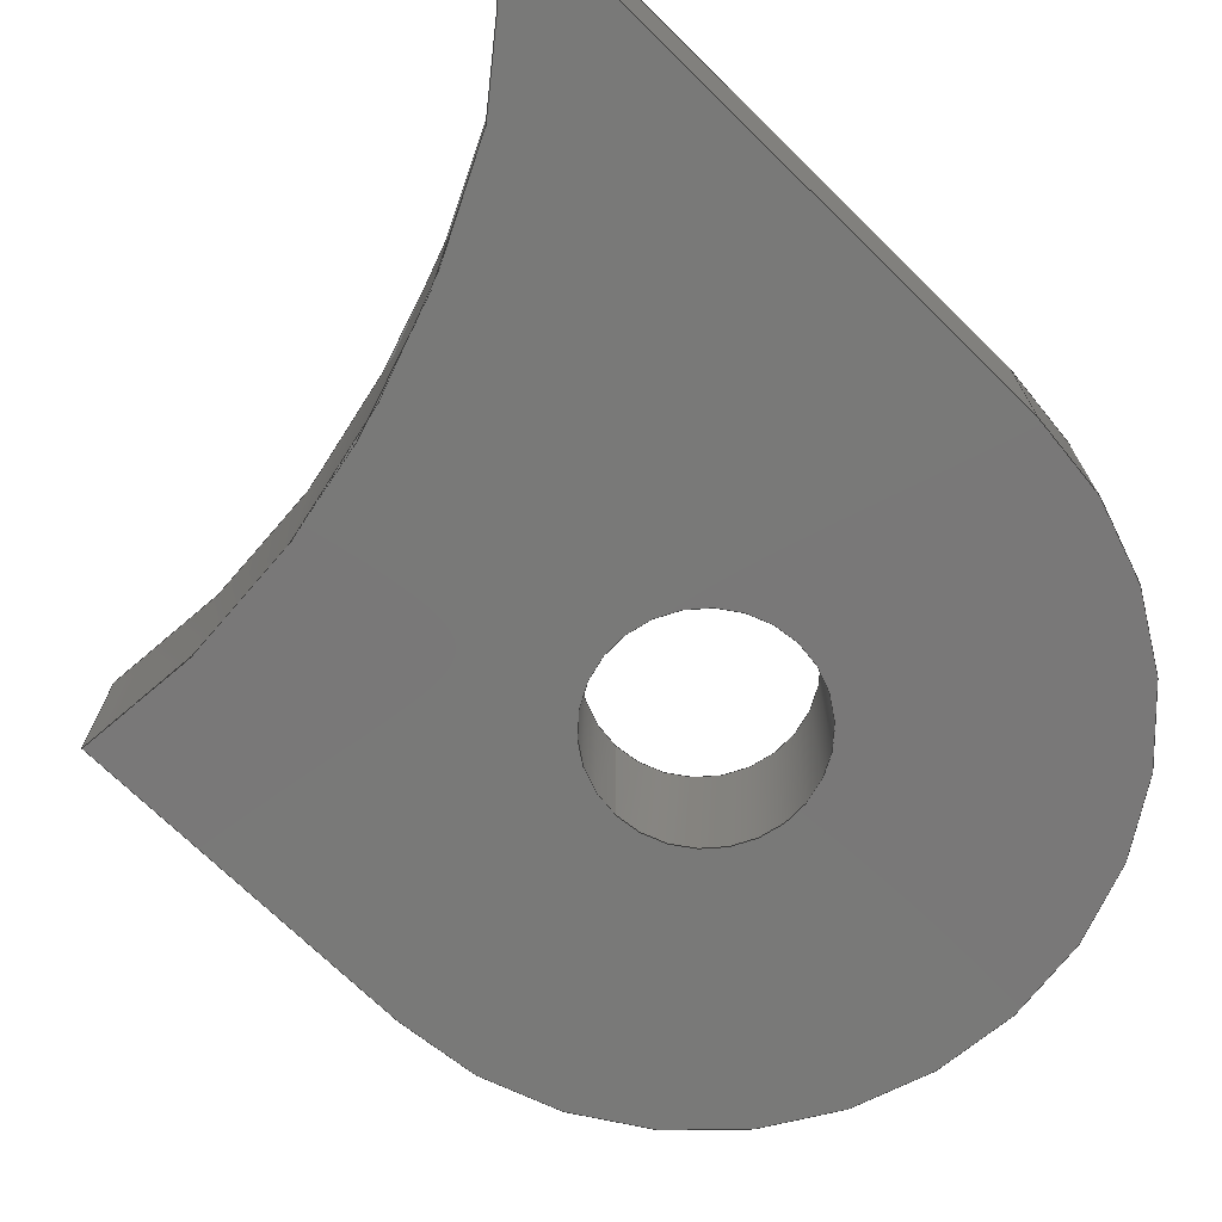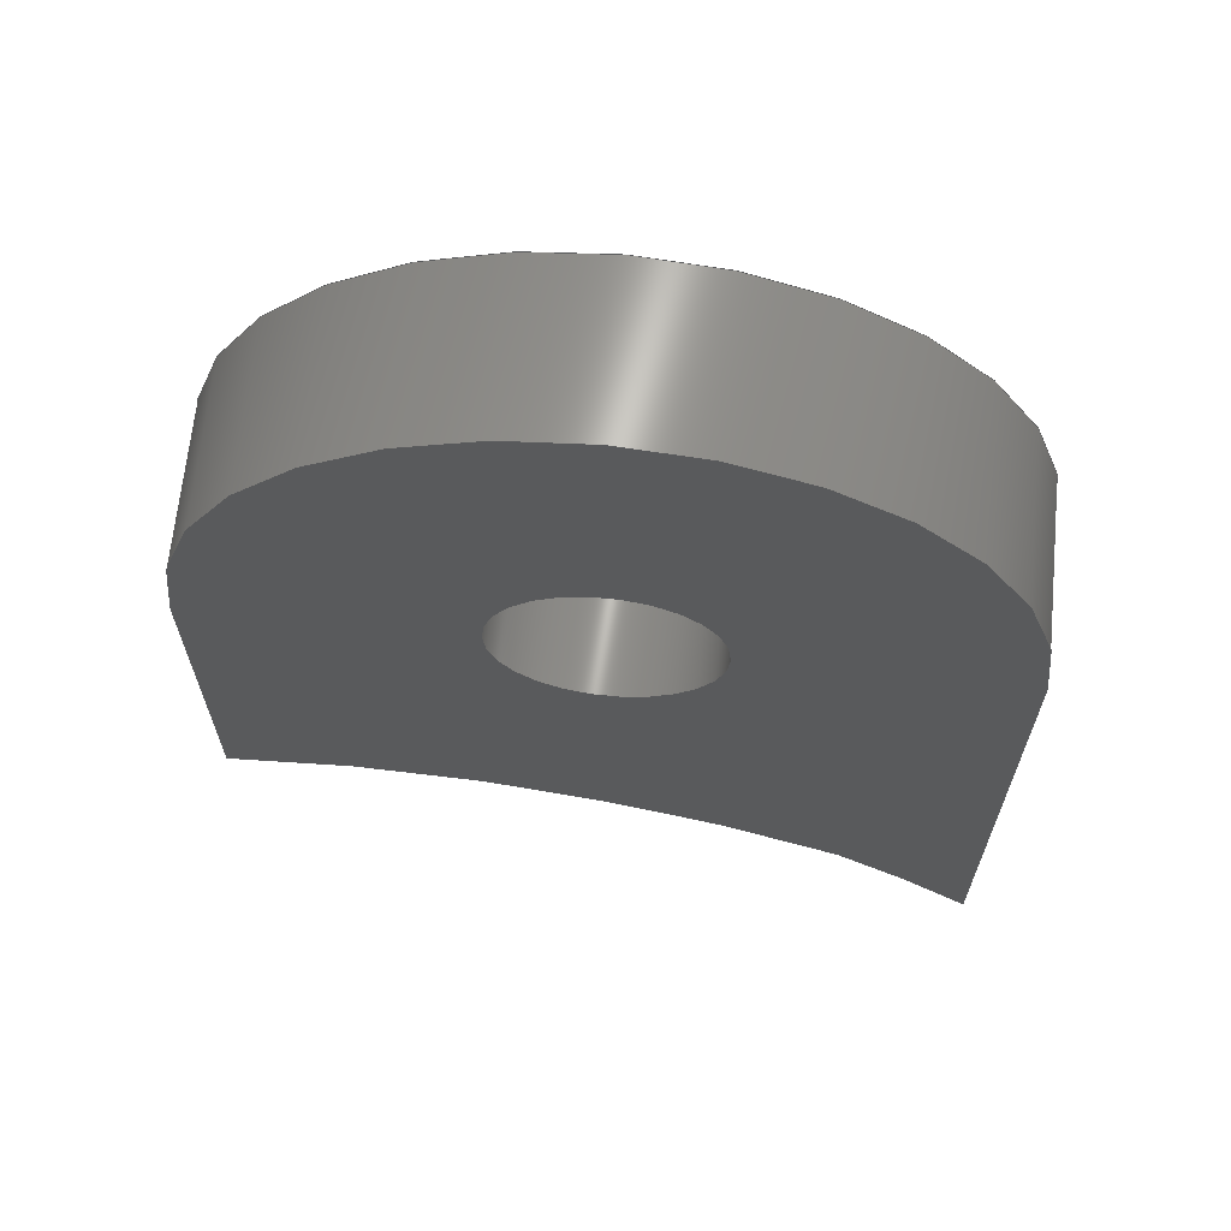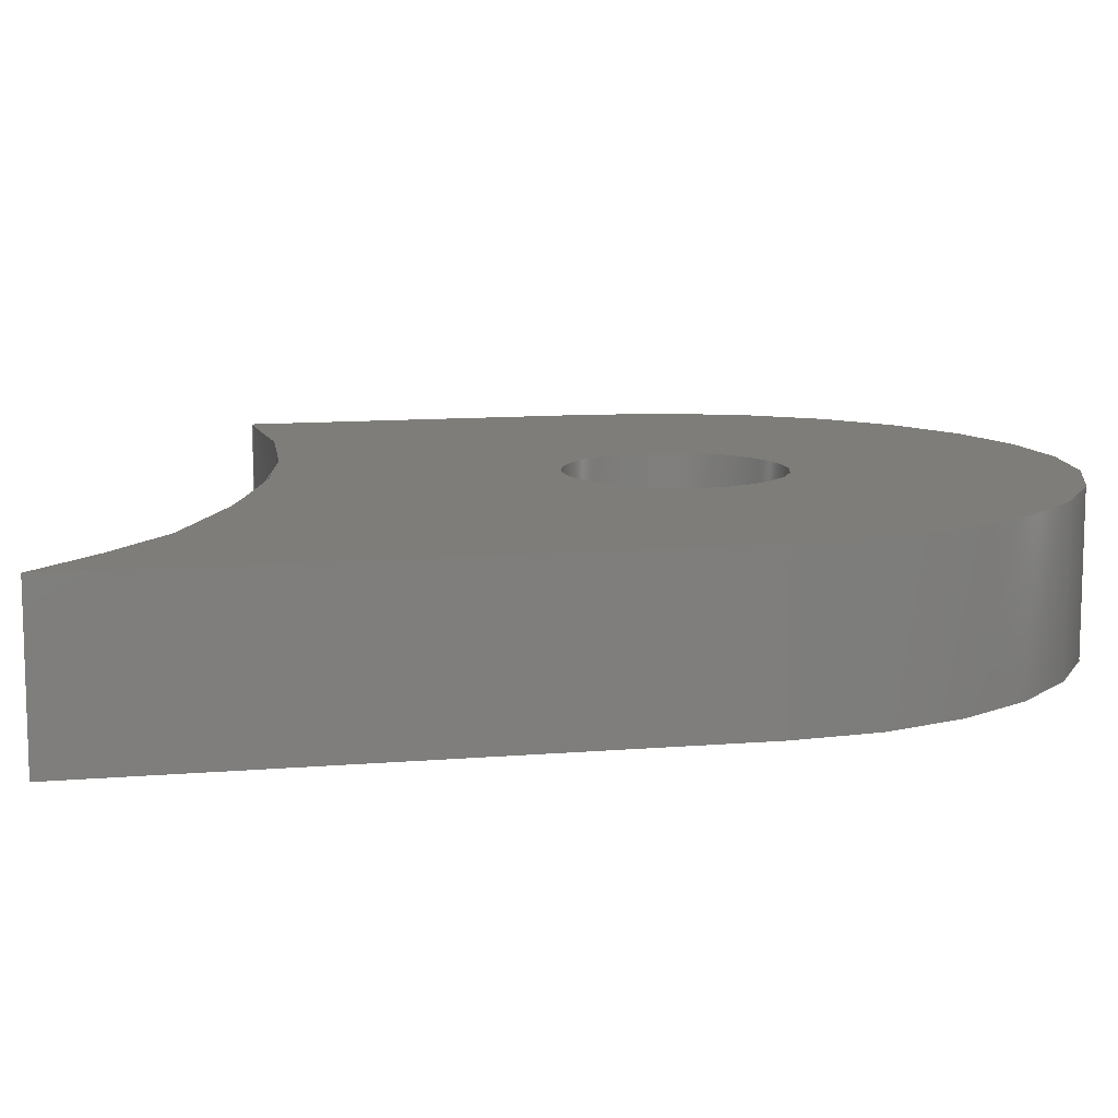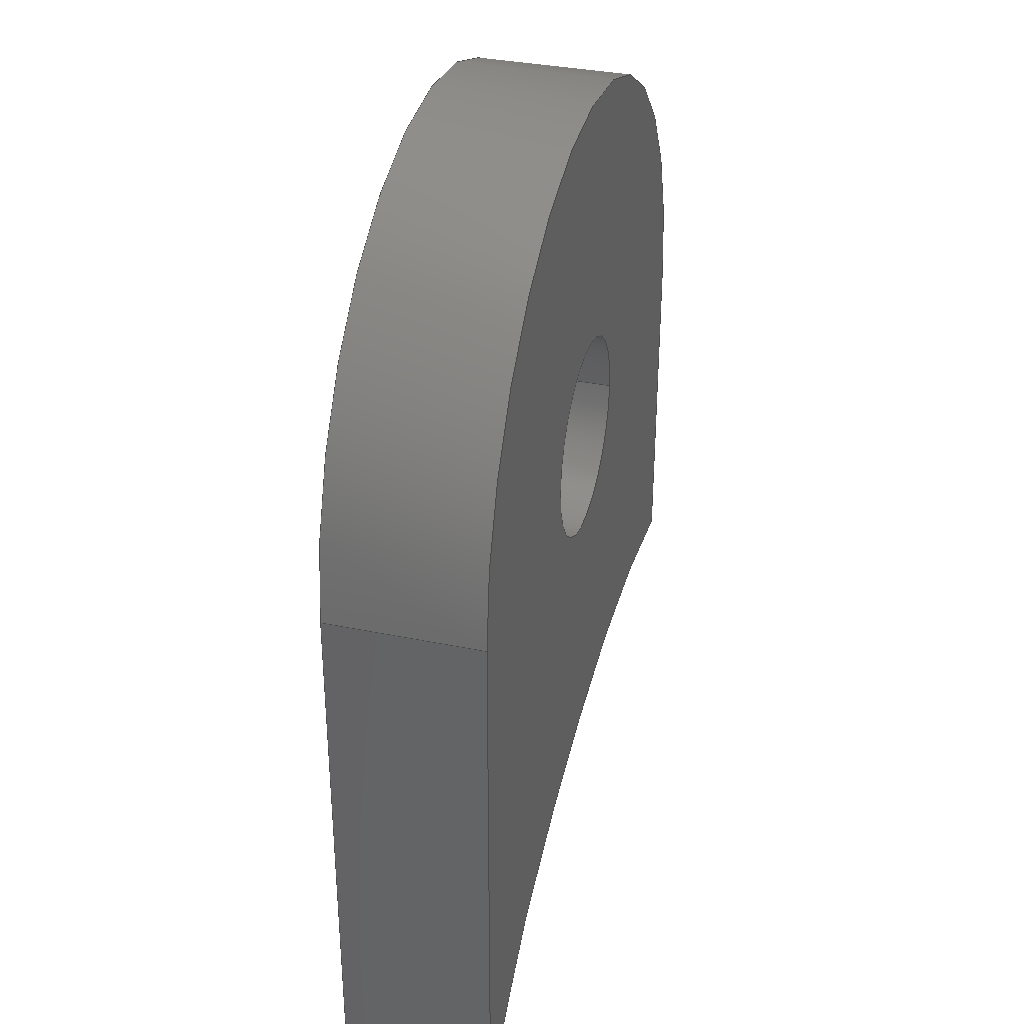
<metadata>
{"format":"iges","ext":"igs","renderer":"f3d","projection":"perspective","resolution":1024,"background":"white","views":[{"elev":-71.5,"azim":45.6,"up":"+Z"},{"elev":66.2,"azim":5.7,"up":"+Y"},{"elev":11.1,"azim":78.4,"up":"+Z"},{"elev":34.7,"azim":105.5,"up":"+Y"}]}
</metadata>
<code>
START RECORD GO HERE.
1H,,1H;,20HCNEXT - IGES PRODUCT,36H20M_EN_09031 (Frame Bracket Top).igs,
44HIBM CATIA IGES - CATIA Version 5 Release 19 ,27HCATIA Version 5 Relea
se 19 ,32,75,6,75,15,28HEN_09031 (Frame Bracket Top),1,2,2HMM,1000,
1,15H2.02e+07,0.001,1e+04,15HMathieu Jacquet,5HMBPRO,11,0,15H
2.02e+07,;
     406       1       0       0       0       0       0       000010201
     406       0       0       1      15                               0
     108       2       0       0       0       0       0       001010001
     108       0       0       1       0                               0
     110       3       0       0       0       0       0       001010001
     110       0       0       1       0                               0
     124       4       0       0       0       0       0       001020201
     124       0       0       2       0                               0
     100       6       0       0       0       0       7       001010001
     100       0       0       1       0                               0
     110       7       0       0       0       0       0       001010001
     110       0       0       1       0                               0
     126       8       0       0       0       0       0       001010001
     126       0       0       8       0                               0
     126      16       0       0       0       0       0       001010001
     126       0       0       6       0                               0
     102      22       0       0       0       0       0       001010001
     102       0       0       1       0                               0
     142      23       0       0       0       0       0       001010001
     142       0       0       1       0                               0
     124      24       0       0       0       0       0       001020201
     124       0       0       2       0                               0
     100      26       0       0       0       0      21       001010001
     100       0       0       1       0                               0
     124      27       0       0       0       0       0       001020201
     124       0       0       2       0                               0
     100      29       0       0       0       0      25       001010001
     100       0       0       1       0                               0
     102      30       0       0       0       0       0       001010001
     102       0       0       1       0                               0
     142      31       0       0       0       0       0       001010001
     142       0       0       1       0                               0
     144      32       0       0   10000       0       0       000000000
     144       0       0       1       0                               0
     126      33       0       0       0       0       0       001010001
     126       0       0       8       0                               0
     122      41       0       0       0       0       0       001010001
     122       0       0       1       0                               0
     126      42       0       0       0       0       0       001010001
     126       0       0       8       0                               0
     110      50       0       0       0       0       0       001010001
     110       0       0       2       0                               0
     126      52       0       0       0       0       0       001010001
     126       0       0       8       0                               0
     110      60       0       0       0       0       0       001010001
     110       0       0       1       0                               0
     102      61       0       0       0       0       0       001010001
     102       0       0       1       0                               0
     142      62       0       0       0       0       0       001010001
     142       0       0       1       0                               0
     144      63       0       0   10000       0       0       000000000
     144       0       0       1       0                               0
     110      64       0       0       0       0       0       001010001
     110       0       0       1       0                               0
     110      65       0       0       0       0       0       001010001
     110       0       0       1       0                               0
     120      66       0       0       0       0       0       001010001
     120       0       0       1       0                               0
     124      67       0       0       0       0       0       001020201
     124       0       0       2       0                               0
     100      69       0       0       0       0      59       001010001
     100       0       0       1       0                               0
     110      70       0       0       0       0       0       001010001
     110       0       0       1       0                               0
     124      71       0       0       0       0       0       001020201
     124       0       0       2       0                               0
     100      73       0       0       0       0      65       001010001
     100       0       0       1       0                               0
     110      74       0       0       0       0       0       001010001
     110       0       0       1       0                               0
     102      75       0       0       0       0       0       001010001
     102       0       0       1       0                               0
     142      76       0       0       0       0       0       001010001
     142       0       0       1       0                               0
     144      77       0       0   10000       0       0       000000000
     144       0       0       1       0                               0
     108      78       0       0       0       0       0       001010001
     108       0       0       1       0                               0
     110      79       0       0       0       0       0       001010001
     110       0       0       1       0                               0
     110      80       0       0       0       0       0       001010001
     110       0       0       1       0                               0
     110      81       0       0       0       0       0       001010001
     110       0       0       1       0                               0
     110      82       0       0       0       0       0       001010001
     110       0       0       1       0                               0
     102      83       0       0       0       0       0       001010001
     102       0       0       1       0                               0
     142      84       0       0       0       0       0       001010001
     142       0       0       1       0                               0
     144      85       0       0   10000       0       0       000000000
     144       0       0       1       0                               0
     110      86       0       0       0       0       0       001010001
     110       0       0       1       0                               0
     110      87       0       0       0       0       0       001010001
     110       0       0       1       0                               0
     120      88       0       0       0       0       0       001010001
     120       0       0       1       0                               0
     110      89       0       0       0       0       0       001010001
     110       0       0       1       0                               0
     124      90       0       0       0       0       0       001020201
     124       0       0       2       0                               0
     100      92       0       0       0       0     101       001010001
     100       0       0       1       0                               0
     110      93       0       0       0       0       0       001010001
     110       0       0       1       0                               0
     124      94       0       0       0       0       0       001020201
     124       0       0       2       0                               0
     100      96       0       0       0       0     107       001010001
     100       0       0       1       0                               0
     102      97       0       0       0       0       0       001010001
     102       0       0       1       0                               0
     142      98       0       0       0       0       0       001010001
     142       0       0       1       0                               0
     144      99       0       0   10000       0       0       000000000
     144       0       0       1       0                               0
     110     100       0       0       0       0       0       001010001
     110       0       0       1       0                               0
     110     101       0       0       0       0       0       001010001
     110       0       0       1       0                               0
     120     102       0       0       0       0       0       001010001
     120       0       0       1       0                               0
     110     103       0       0       0       0       0       001010001
     110       0       0       1       0                               0
     124     104       0       0       0       0       0       001020201
     124       0       0       2       0                               0
     100     106       0       0       0       0     125       001010001
     100       0       0       1       0                               0
     110     107       0       0       0       0       0       001010001
     110       0       0       1       0                               0
     124     108       0       0       0       0       0       001020201
     124       0       0       2       0                               0
     100     110       0       0       0       0     131       001010001
     100       0       0       1       0                               0
     102     111       0       0       0       0       0       001010001
     102       0       0       1       0                               0
     142     112       0       0       0       0       0       001010001
     142       0       0       1       0                               0
     144     113       0       0   10000       0       0       000000000
     144       0       0       1       0                               0
     126     114       0       0       0       0       0       001010001
     126       0       0       6       0                               0
     122     120       0       0       0       0       0       001010001
     122       0       0       1       0                               0
     110     121       0       0       0       0       0       001010001
     110       0       0       1       0                               0
     126     122       0       0       0       0       0       001010001
     126       0       0       6       0                               0
     110     128       0       0       0       0       0       001010001
     110       0       0       2       0                               0
     126     130       0       0       0       0       0       001010001
     126       0       0       6       0                               0
     102     136       0       0       0       0       0       001010001
     102       0       0       1       0                               0
     142     137       0       0       0       0       0       001010001
     142       0       0       1       0                               0
     144     138       0       0   10000       0       0       000000000
     144       0       0       1       0                               0
     108     139       0       0       0       0       0       001010001
     108       0       0       1       0                               0
     110     140       0       0       0       0       0       001010001
     110       0       0       1       0                               0
     110     141       0       0       0       0       0       001010001
     110       0       0       1       0                               0
     110     142       0       0       0       0       0       001010001
     110       0       0       1       0                               0
     110     143       0       0       0       0       0       001010001
     110       0       0       1       0                               0
     102     144       0       0       0       0       0       001010001
     102       0       0       1       0                               0
     142     145       0       0       0       0       0       001010001
     142       0       0       1       0                               0
     144     146       0       0   10000       0       0       000000000
     144       0       0       1       0                               0
     108     147       0       0       0       0       0       001010001
     108       0       0       1       0                               0
     126     148       0       0       0       0       0       001010001
     126       0       0       6       0                               0
     126     154       0       0       0       0       0       001010001
     126       0       0       8       0                               0
     110     162       0       0       0       0       0       001010001
     110       0       0       1       0                               0
     124     163       0       0       0       0       0       001020201
     124       0       0       2       0                               0
     100     165       0       0       0       0     183       001010001
     100       0       0       1       0                               0
     110     166       0       0       0       0       0       001010001
     110       0       0       1       0                               0
     102     167       0       0       0       0       0       001010001
     102       0       0       1       0                               0
     142     168       0       0       0       0       0       001010001
     142       0       0       1       0                               0
     124     169       0       0       0       0       0       001020201
     124       0       0       2       0                               0
     100     171       0       0       0       0     193       001010001
     100       0       0       1       0                               0
     124     172       0       0       0       0       0       001020201
     124       0       0       2       0                               0
     100     174       0       0       0       0     197       001010001
     100       0       0       1       0                               0
     102     175       0       0       0       0       0       001010001
     102       0       0       1       0                               0
     142     176       0       0       0       0       0       001010001
     142       0       0       1       0                               0
     144     177       0       0   10000       0       0       000000000
     144       0       0       1       0                               0
     116     178       0       0   10000       0       0       000000001
     116       0       0       1       0                Point0.1        0
406,1,15HCorps principal,0,0;                                          1
108,0,0,1,0,0,0,0,0,1,0,0;                             3
110,7,-11.12,0,7,0,0,0,0;                              5
124,1,0,0,2.22e-15,0,1,0,0,0,0,1,          7
0,0,0;                                                               7
100,0,0,0,7,0,-7,0,0,0;                                  9
110,-7,0,0,-7,-6.71,0,0,0;                           11
126,8,5,0,0,1,0,0,0,0,0,0,0,7.977,7.977,      13
7.977,16.67,16.67,16.67,16.67,          13
16.67,16.67,1,1,1,1,1,1,1,1,1,          13
-7,-6.71,0,-5.888,-6.519,0,                  13
-4.757,-6.44,0,-3.623,-6.464,0,          13
-1.272,-6.712,0,1.008,-7.342,0,           13
2.168,-7.765,0,3.289,-8.276,0,             13
4.365,-8.869,0,0,16.67,0,0,0,0,0;         13
126,5,5,0,0,1,0,0,0,0,0,0,0,4.91,4.91,      15
4.91,4.91,4.91,4.91,1,1,1,1,      15
1,1,4.365,-8.869,0,4.93,-9.273,         15
0,5.478,-9.701,0,6.006,-10.15,0,        15
6.514,-10.63,0,7,-11.12,0,0,                15
4.91,0,0,0,0,0;                                          15
102,5,5,9,11,13,15,0,0;                                               17
142,0,3,0,17,2,0,0;                                                   19
124,-1,1.225e-16,0,2.22e-15,1.225e-16,      21
1,0,0,0,0,-1,0,0,0;                                     21
100,0,0,0,2,0,-2,2.449e-16,0,0;                    23
124,1,0,0,2.22e-15,0,-1,0,0,0,0,-1,       25
0,0,0;                                                              25
100,0,0,0,2,0,-2,-2.449e-16,0,0;                   27
102,2,23,27,0,0;                                                      29
142,0,3,0,29,2,0,0;                                                   31
144,3,1,1,19,31,0,1,1;                                                33
126,8,5,0,0,1,0,0,0,0,0,0,0,7.977,7.977,      35
7.977,16.67,16.67,16.67,16.67,          35
16.67,16.67,1,1,1,1,1,1,1,1,1,          35
-7,-6.71,3,-5.888,-6.519,3,                  35
-4.757,-6.44,3,-3.623,-6.464,3,          35
-1.272,-6.712,3,1.008,-7.342,3,           35
2.168,-7.765,3,3.289,-8.276,3,             35
4.365,-8.869,3,0,16.67,0,0,0,0,0;         35
122,35,-7,-6.71,-8.882e-16,0,0;                       37
126,8,5,0,0,1,0,0,0,0,0,0,0,7.977,7.977,      39
7.977,16.67,16.67,16.67,16.67,          39
16.67,16.67,1,1,1,1,1,1,1,1,1,          39
-7,-6.71,3,-5.888,-6.519,3,                  39
-4.757,-6.44,3,-3.623,-6.464,3,          39
-1.272,-6.712,3,1.008,-7.342,3,           39
2.168,-7.765,3,3.289,-8.276,3,             39
4.365,-8.869,3,0,16.67,0,0,0,0,0;         39
110,4.365,-8.869,3,4.365,-8.869,0,0,      41
0;                                                                    41
126,8,5,0,0,1,0,0,0,0,0,0,0,8.689,8.689,      43
8.689,16.67,16.67,16.67,16.67,          43
16.67,16.67,1,1,1,1,1,1,1,1,1,          43
4.365,-8.869,0,3.289,-8.276,0,             43
2.168,-7.765,0,1.008,-7.342,0,            43
-1.272,-6.712,0,-3.623,-6.464,0,          43
-4.757,-6.44,0,-5.888,-6.519,0,          43
-7,-6.71,0,0,16.67,0,0,0,0,0;                43
110,-7,-6.71,0,-7,-6.71,3,0,0;                  45
102,4,39,41,43,45,0,0;                                                47
142,0,37,0,47,2,0,0;                                                  49
144,37,1,0,49,0,1,1;                                                  51
110,2.22e-15,0,1.5,2.22e-15,0,2.5,0,0;            53
110,7,0,0,7,0,3,0,0;                                      55
120,53,55,0,6.283,0,0;                                        57
124,1,0,0,2.22e-15,0,1,0,0,0,0,1,         59
3,0,0;                                                              59
100,0,0,0,7,0,-7,0,0,0;                                 61
110,-7,0,3,-7,0,0,0,0;                                    63
124,-1,0,0,2.22e-15,0,1,0,0,0,0,-1,       65
0,0,0;                                                              65
100,0,0,0,7,0,-7,0,0,0;                                 67
110,7,0,0,7,0,3,0,0;                                      69
102,4,61,63,67,69,0,0;                                                71
142,0,57,0,71,2,0,0;                                                  73
144,57,1,0,73,0,1,1;                                                  75
108,-1,0,0,7,0,-7,0,0,1,0,0;                          77
110,-7,0,3,-7,-6.71,3,0,0;                           79
110,-7,-6.71,3,-7,-6.71,0,0,0;                  81
110,-7,-6.71,0,-7,0,0,0,0;                           83
110,-7,0,0,-7,0,3,0,0;                                    85
102,4,79,81,83,85,0,0;                                                87
142,0,77,0,87,2,0,0;                                                  89
144,77,1,0,89,0,1,1;                                                  91
110,2.22e-15,0,1.5,2.22e-15,0,2.5,0,0;            93
110,2,0,0,2,0,3,0,0;                                      95
120,93,95,0,6.283,0,0;                                        97
110,2,-4.898e-16,3,2,0,0,0,0;                        99
124,1,0,0,2.22e-15,0,1,0,0,0,0,1,        101
0,0,0;                                                             101
100,0,0,0,2,0,-2,2.449e-16,0,0;                   103
110,-2,2.449e-16,0,-2,2.449e-16,3,0,0;         105
124,-1,1.225e-16,0,2.22e-15,1.225e-16,     107
1,0,0,0,0,-1,3,0,0;                                    107
100,0,0,0,2,0,-2,-2.449e-16,0,0;                  109
102,4,99,103,105,109,0,0;                                            111
142,0,97,0,111,2,0,0;                                                113
144,97,1,0,113,0,1,1;                                                115
110,2.22e-15,0,1.5,2.22e-15,0,2.5,0,0;           117
110,-2,2.449e-16,0,-2,2.449e-16,3,0,0;         119
120,117,119,0,6.283,0,0;                                     121
110,-2,2.449e-16,3,-2,2.449e-16,0,0,0;         123
124,-1,-1.225e-16,0,2.22e-15,                     125
1.225e-16,-1,0,0,0,0,1,0,0,0;                   125
100,0,0,0,2,0,-2,-2.449e-16,0,0;                  127
110,2,0,0,2,-4.898e-16,3,0,0;                       129
124,1,-2.449e-16,0,2.22e-15,                      131
-2.449e-16,-1,0,0,0,0,-1,3,0,0;                 131
100,0,0,0,2,0,-2,2.449e-16,0,0;                   133
102,4,123,127,129,133,0,0;                                           135
142,0,121,0,135,2,0,0;                                               137
144,121,1,0,137,0,1,1;                                               139
126,5,5,0,0,1,0,0,0,0,0,0,0,4.91,4.91,     141
4.91,4.91,4.91,4.91,1,1,1,1,     141
1,1,7,-11.12,0,6.514,-10.63,0,           141
6.006,-10.15,0,5.478,-9.701,0,           141
4.93,-9.273,0,4.365,-8.869,0,0,        141
4.91,0,0,0,0,0;                                         141
122,141,7,-11.12,3,0,0;                                    143
110,7,-11.12,3,7,-11.12,0,0,0;                   145
126,5,5,0,0,1,0,0,0,0,0,0,0,4.91,4.91,     147
4.91,4.91,4.91,4.91,1,1,1,1,     147
1,1,7,-11.12,0,6.514,-10.63,0,           147
6.006,-10.15,0,5.478,-9.701,0,           147
4.93,-9.273,0,4.365,-8.869,0,0,        147
4.91,0,0,0,0,0;                                         147
110,4.365,-8.869,0,4.365,-8.869,3,0,     149
0;                                                                   149
126,5,5,0,0,1,0,0,0,0,0,0,0,4.91,4.91,     151
4.91,4.91,4.91,4.91,1,1,1,1,     151
1,1,4.365,-8.869,3,4.93,-9.273,        151
3,5.478,-9.701,3,6.006,-10.15,3,       151
6.514,-10.63,3,7,-11.12,3,0,               151
4.91,0,0,0,0,0;                                         151
102,4,145,147,149,151,0,0;                                           153
142,0,143,0,153,2,0,0;                                               155
144,143,1,0,155,0,1,1;                                               157
108,1,0,0,7,0,7,-30,0,1,0,0;                         159
110,7,-11.12,0,7,-11.12,3,0,0;                   161
110,7,-11.12,3,7,0,3,0,0;                            163
110,7,0,3,7,0,0,0,0;                                     165
110,7,0,0,7,-11.12,0,0,0;                            167
102,4,161,163,165,167,0,0;                                           169
142,0,159,0,169,2,0,0;                                               171
144,159,1,0,171,0,1,1;                                               173
108,0,0,1,3,0,0,0,3,1,0,0;                           175
126,5,5,0,0,1,0,0,0,0,0,0,0,4.91,4.91,     177
4.91,4.91,4.91,4.91,1,1,1,1,     177
1,1,7,-11.12,3,6.514,-10.63,3,           177
6.006,-10.15,3,5.478,-9.701,3,           177
4.93,-9.273,3,4.365,-8.869,3,0,        177
4.91,0,0,0,0,0;                                         177
126,8,5,0,0,1,0,0,0,0,0,0,0,8.689,8.689,     179
8.689,16.67,16.67,16.67,16.67,         179
16.67,16.67,1,1,1,1,1,1,1,1,1,         179
4.365,-8.869,3,3.289,-8.276,3,            179
2.168,-7.765,3,1.008,-7.342,3,           179
-1.272,-6.712,3,-3.623,-6.464,3,         179
-4.757,-6.44,3,-5.888,-6.519,3,         179
-7,-6.71,3,0,16.67,0,0,0,0,0;               179
110,-7,-6.71,3,-7,0,3,0,0;                          181
124,-1,0,0,2.22e-15,0,1,0,0,0,0,-1,      183
3,0,0;                                                             183
100,0,0,0,7,0,-7,0,0,0;                                185
110,7,0,3,7,-11.12,3,0,0;                            187
102,5,177,179,181,185,187,0,0;                                       189
142,0,175,0,189,2,0,0;                                               191
124,1,2.449e-16,0,2.22e-15,-2.449e-16,     193
1,0,0,0,0,1,3,0,0;                                     193
100,0,0,0,2,0,-2,-2.449e-16,0,0;                  195
124,-1,-1.225e-16,0,2.22e-15,                     197
1.225e-16,-1,0,0,0,0,1,3,0,0;                   197
100,0,0,0,2,0,-2,2.449e-16,0,0;                   199
102,2,195,199,0,0;                                                   201
142,0,175,0,201,2,0,0;                                               203
144,175,1,1,191,203,0,1,1;                                           205
116,-0.226,-3.915,0,0,0,0;                                         207
S      1G      5D    208P    178
</code>
